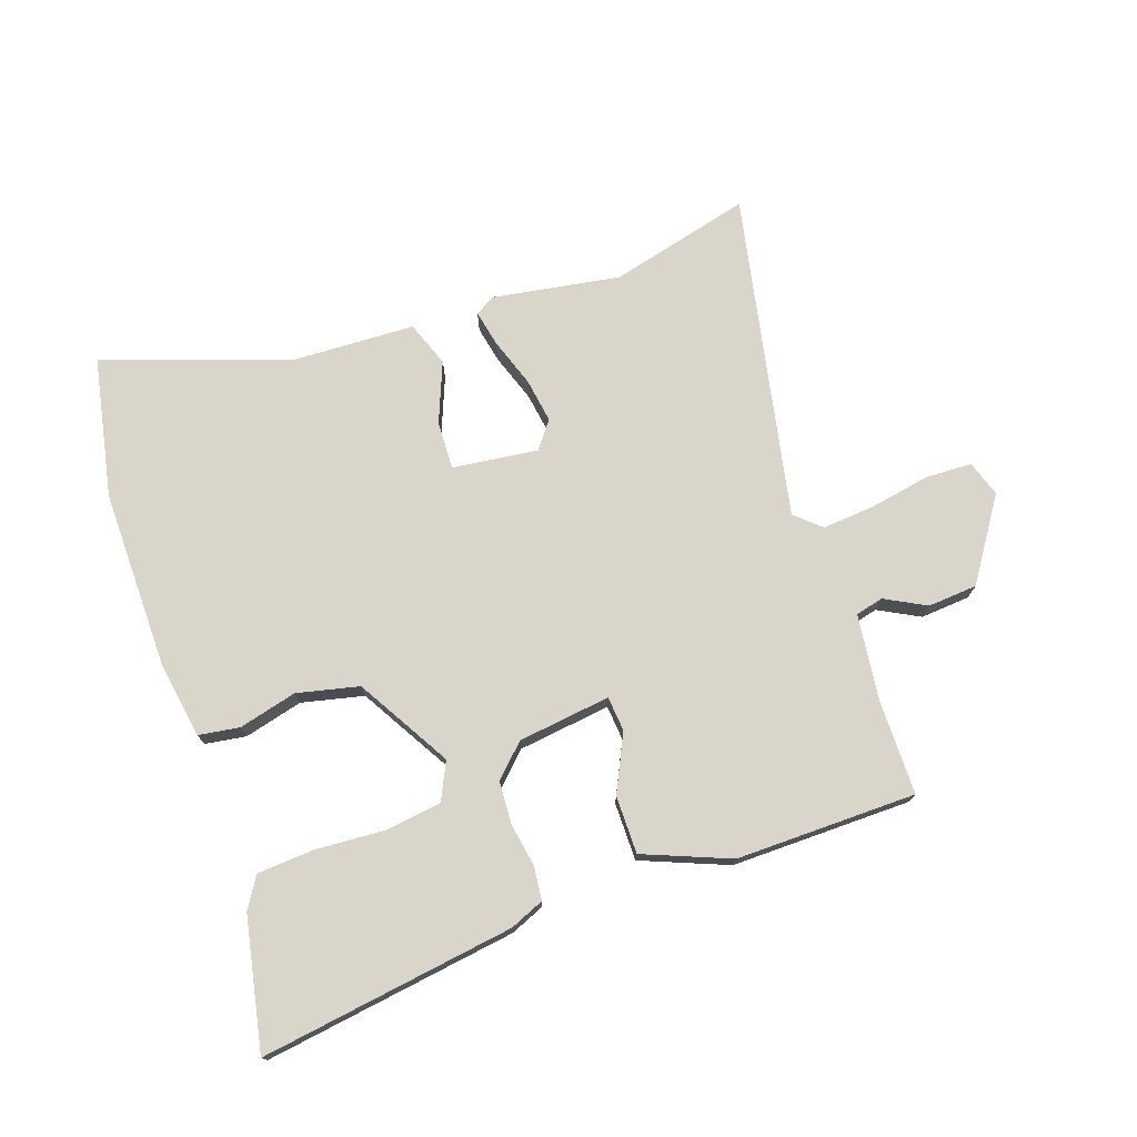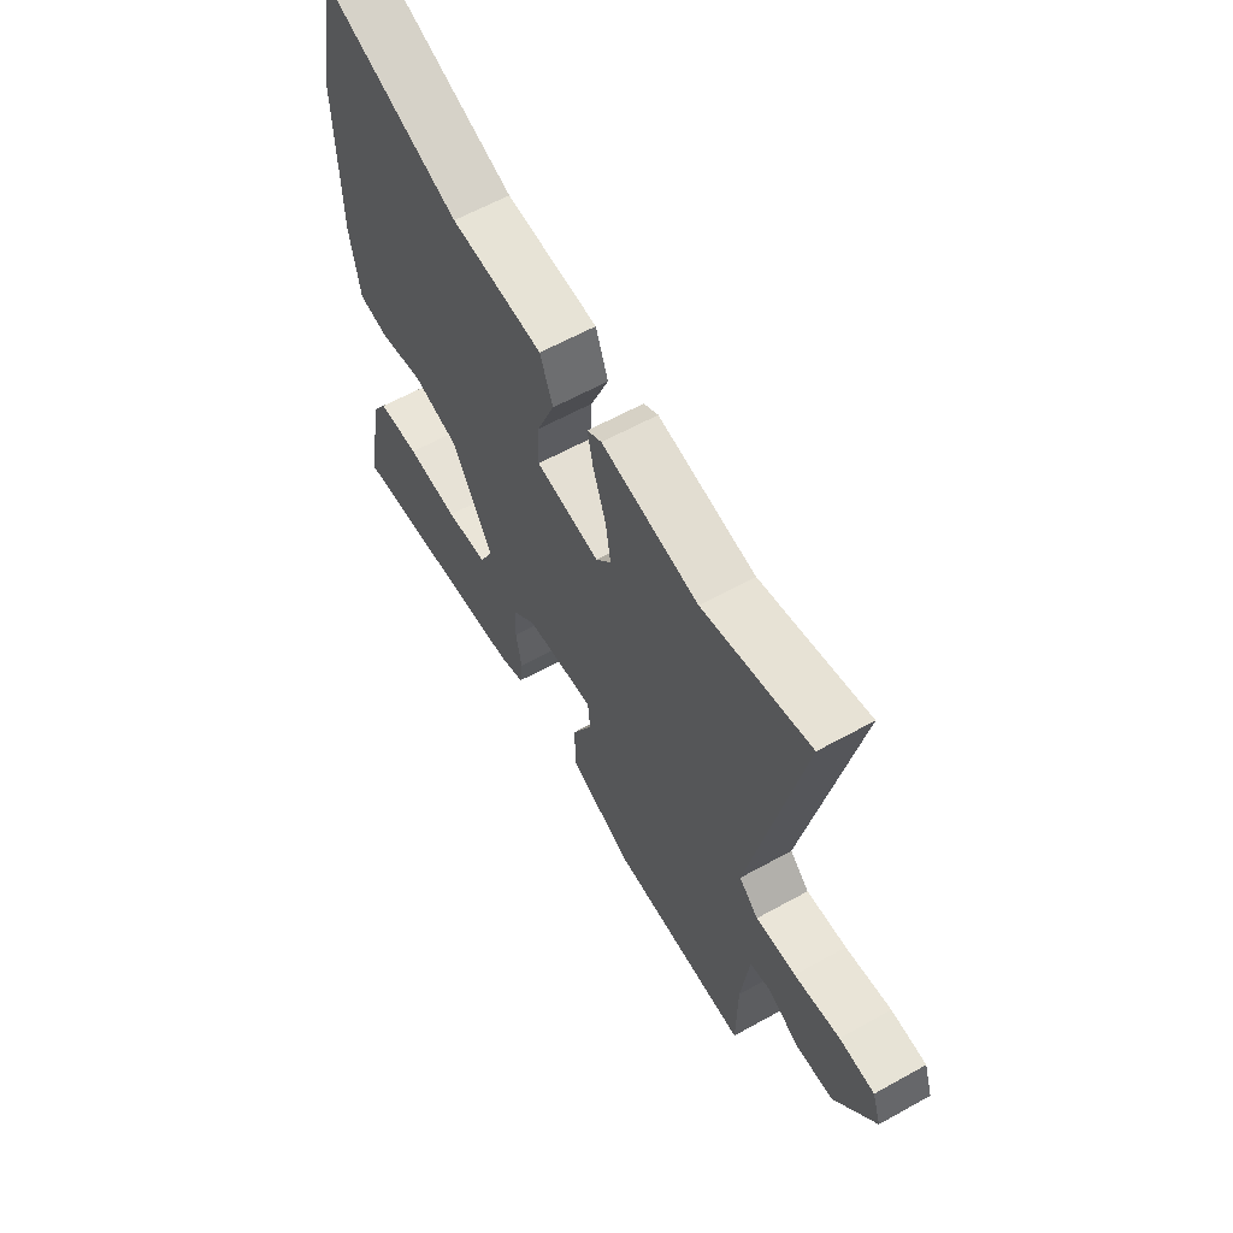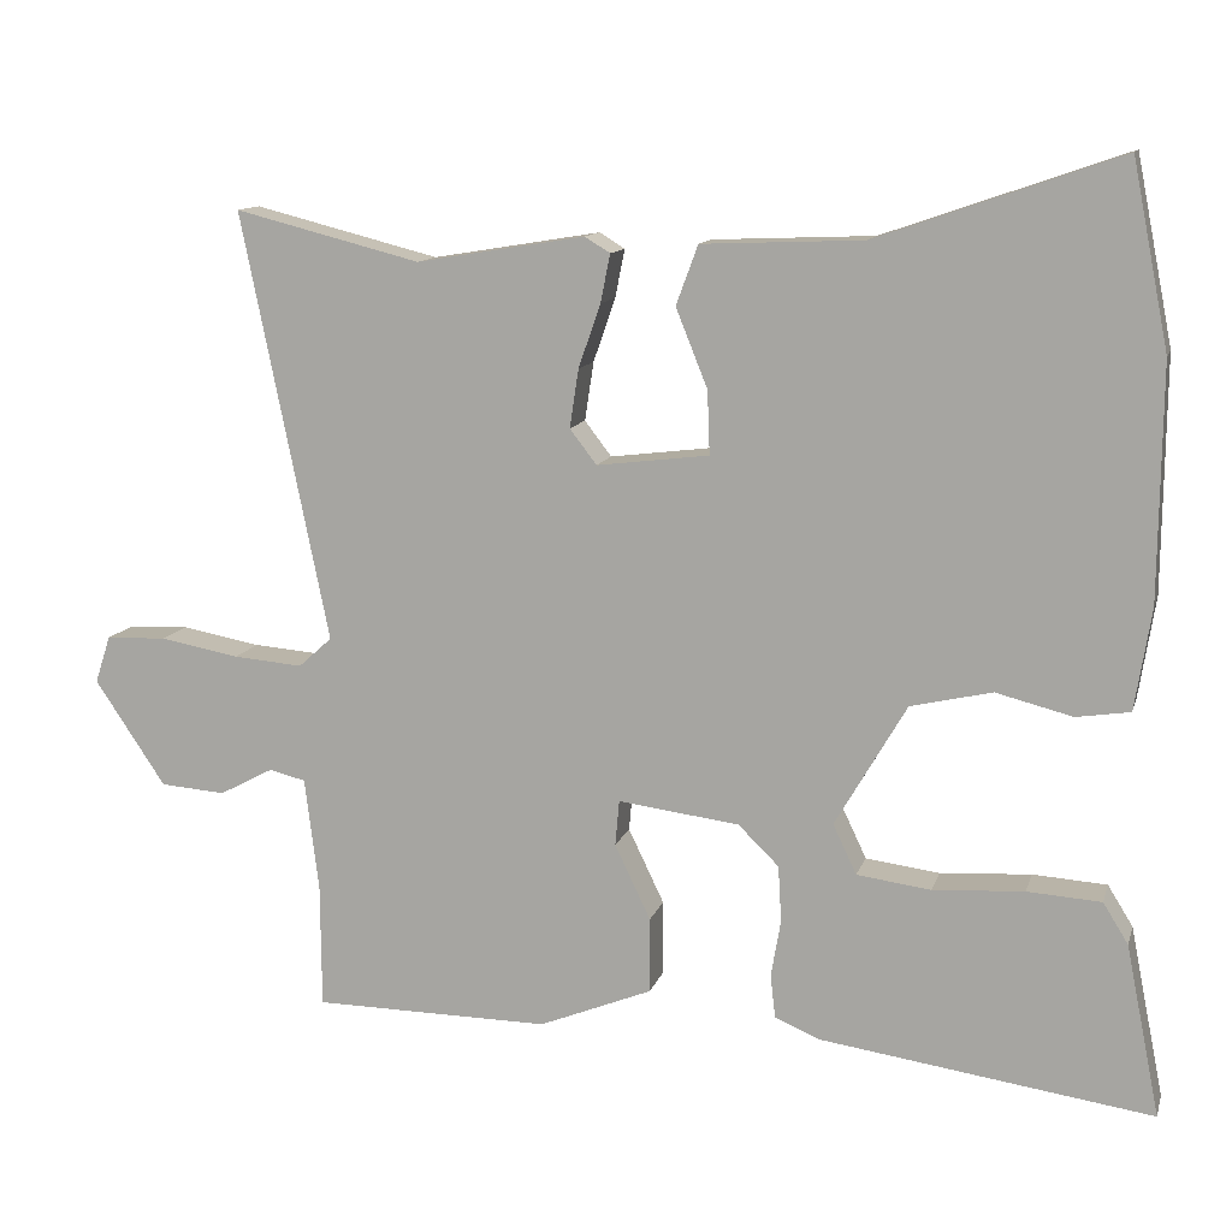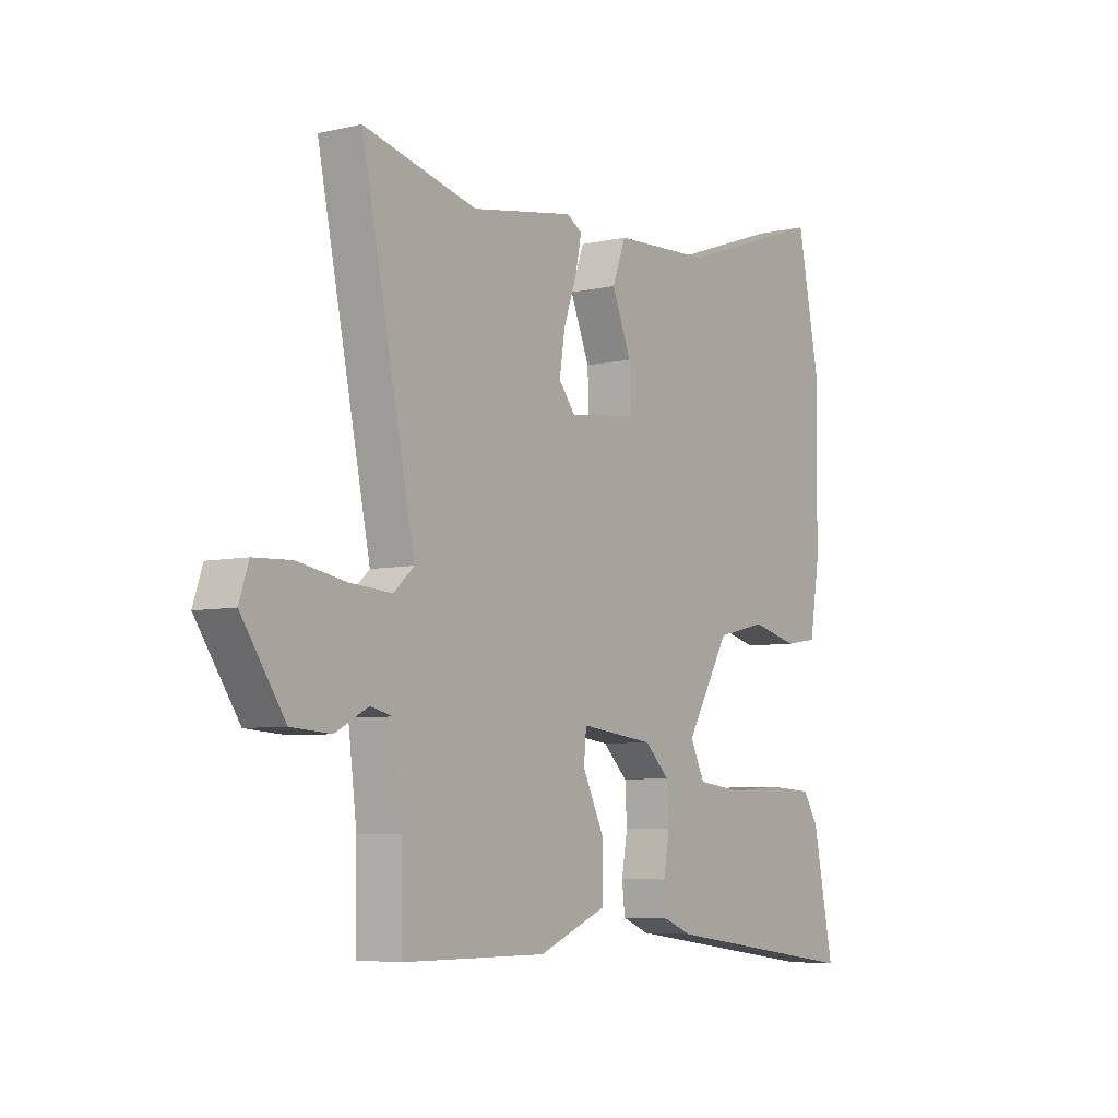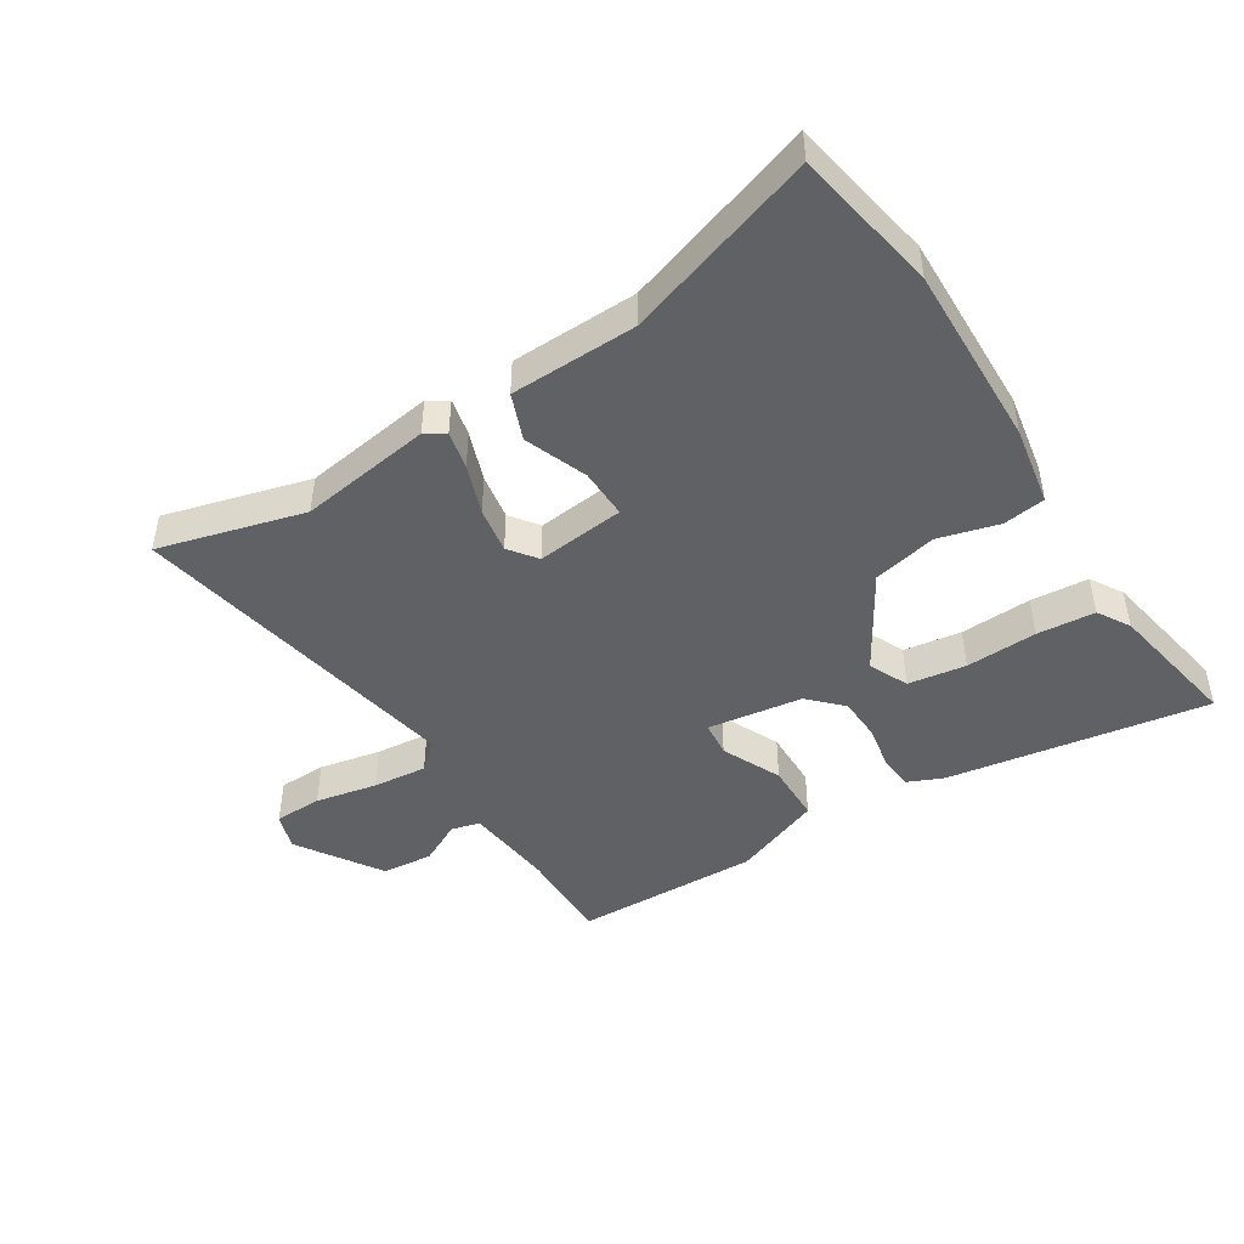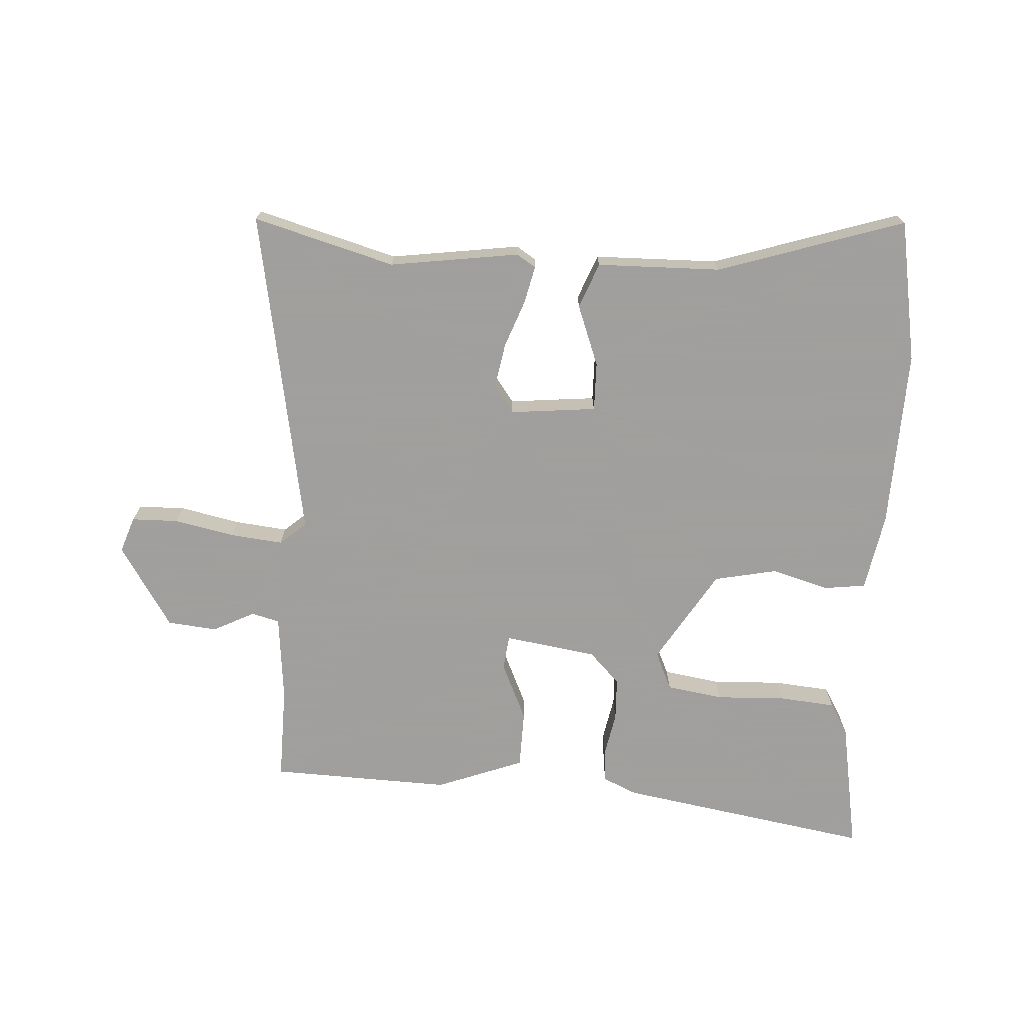
<metadata>
{"format":"obj","ext":"obj","renderer":"f3d","projection":"perspective","resolution":1024,"background":"white","views":[{"elev":74.4,"azim":160.9,"up":"+Y"},{"elev":61.1,"azim":-119.5,"up":"+Z"},{"elev":12.0,"azim":14.4,"up":"+Z"},{"elev":-5.9,"azim":-55.0,"up":"+Z"},{"elev":-46.1,"azim":31.4,"up":"+Y"},{"elev":-71.5,"azim":-4.7,"up":"+Y"}]}
</metadata>
<code>
v 0.479 0.07 0.604
v 0.524 0.07 0.377
v 0.521 0.07 0.089
v 0.501 0.07 -0.036
v 0.435 0.07 -0.046
v 0.341 0.07 -0.022
v 0.241 0.07 -0.045
v 0.153 0.07 -0.196
v 0.182 0.07 -0.257
v 0.273 0.07 -0.269
v 0.385 0.07 -0.262
v 0.476 0.07 -0.268
v 0.507 0.07 -0.318
v 0.549 0.07 -0.529
v 0.14 0.07 -0.47
v 0.085 0.07 -0.447
v 0.079 0.07 -0.393
v 0.091 0.07 -0.323
v 0.087 0.07 -0.254
v 0.037 0.07 -0.205
v -0.112 0.07 -0.186
v -0.117 0.07 -0.242
v -0.073 0.07 -0.334
v -0.073 0.07 -0.427
v -0.212 0.07 -0.483
v -0.503 0.07 -0.48
v -0.504 0.07 -0.328
v -0.521 0.07 -0.188
v -0.566 0.07 -0.177
v -0.632 0.07 -0.212
v -0.712 0.07 -0.206
v -0.799 0.07 -0.076
v -0.78 0.07 -0.018
v -0.705 0.07 -0.015
v -0.608 0.07 -0.033
v -0.523 0.07 -0.04
v -0.482 0.07 -0.003
v -0.589 0.07 0.523
v -0.361 0.07 0.465
v -0.154 0.07 0.499
v -0.123 0.07 0.48
v -0.135 0.07 0.421
v -0.162 0.07 0.343
v -0.173 0.07 0.271
v -0.14 0.07 0.228
v -0.002 0.07 0.245
v -0.005 0.07 0.323
v -0.044 0.07 0.42
v -0.017 0.07 0.493
v 0.181 0.07 0.501
v 0.479 0 0.604
v 0.524 0 0.377
v 0.521 0 0.089
v 0.501 0 -0.036
v 0.435 0 -0.046
v 0.341 0 -0.022
v 0.241 0 -0.045
v 0.153 0 -0.196
v 0.182 0 -0.257
v 0.273 0 -0.269
v 0.385 0 -0.262
v 0.476 0 -0.268
v 0.507 0 -0.318
v 0.549 0 -0.529
v 0.14 0 -0.47
v 0.085 0 -0.447
v 0.079 0 -0.393
v 0.091 0 -0.323
v 0.087 0 -0.254
v 0.037 0 -0.205
v -0.112 0 -0.186
v -0.117 0 -0.242
v -0.073 0 -0.334
v -0.073 0 -0.427
v -0.212 0 -0.483
v -0.503 0 -0.48
v -0.504 0 -0.328
v -0.521 0 -0.188
v -0.566 0 -0.177
v -0.632 0 -0.212
v -0.712 0 -0.206
v -0.799 0 -0.076
v -0.78 0 -0.018
v -0.705 0 -0.015
v -0.608 0 -0.033
v -0.523 0 -0.04
v -0.482 0 -0.003
v -0.589 0 0.523
v -0.361 0 0.465
v -0.154 0 0.499
v -0.123 0 0.48
v -0.135 0 0.421
v -0.162 0 0.343
v -0.173 0 0.271
v -0.14 0 0.228
v -0.002 0 0.245
v -0.005 0 0.323
v -0.044 0 0.42
v -0.017 0 0.493
v 0.181 0 0.501
f 47 48 49 50
f 46 47 50 1
f 40 41 42 43
f 39 40 43 44
f 37 38 39 44
f 36 37 44 45
f 32 33 34 35
f 32 35 36
f 29 30 31 32
f 28 29 32 36
f 27 28 36 45
f 22 23 24 25
f 21 22 25 26
f 15 16 17 18
f 15 18 19
f 14 15 19
f 10 11 12 13
f 9 10 13 14
f 3 4 5 6
f 3 6 7
f 46 1 2 3
f 46 3 7
f 45 46 7 8
f 21 26 27 45
f 20 21 45 8
f 9 14 19 20
f 8 9 20
f 100 99 98 97
f 51 100 97 96
f 93 92 91 90
f 94 93 90 89
f 94 89 88 87
f 95 94 87 86
f 85 84 83 82
f 86 85 82
f 82 81 80 79
f 86 82 79 78
f 95 86 78 77
f 75 74 73 72
f 76 75 72 71
f 68 67 66 65
f 69 68 65
f 69 65 64
f 63 62 61 60
f 64 63 60 59
f 56 55 54 53
f 57 56 53
f 53 52 51 96
f 57 53 96
f 58 57 96 95
f 95 77 76 71
f 58 95 71 70
f 70 69 64 59
f 70 59 58
f 1 51 52 2
f 2 52 53 3
f 3 53 54 4
f 4 54 55 5
f 5 55 56 6
f 6 56 57 7
f 7 57 58 8
f 8 58 59 9
f 9 59 60 10
f 10 60 61 11
f 11 61 62 12
f 12 62 63 13
f 13 63 64 14
f 14 64 65 15
f 15 65 66 16
f 16 66 67 17
f 17 67 68 18
f 18 68 69 19
f 19 69 70 20
f 20 70 71 21
f 21 71 72 22
f 22 72 73 23
f 23 73 74 24
f 24 74 75 25
f 25 75 76 26
f 26 76 77 27
f 27 77 78 28
f 28 78 79 29
f 29 79 80 30
f 30 80 81 31
f 31 81 82 32
f 32 82 83 33
f 33 83 84 34
f 34 84 85 35
f 35 85 86 36
f 36 86 87 37
f 37 87 88 38
f 38 88 89 39
f 39 89 90 40
f 40 90 91 41
f 41 91 92 42
f 42 92 93 43
f 43 93 94 44
f 44 94 95 45
f 45 95 96 46
f 46 96 97 47
f 47 97 98 48
f 48 98 99 49
f 49 99 100 50
f 50 100 51 1

</code>
